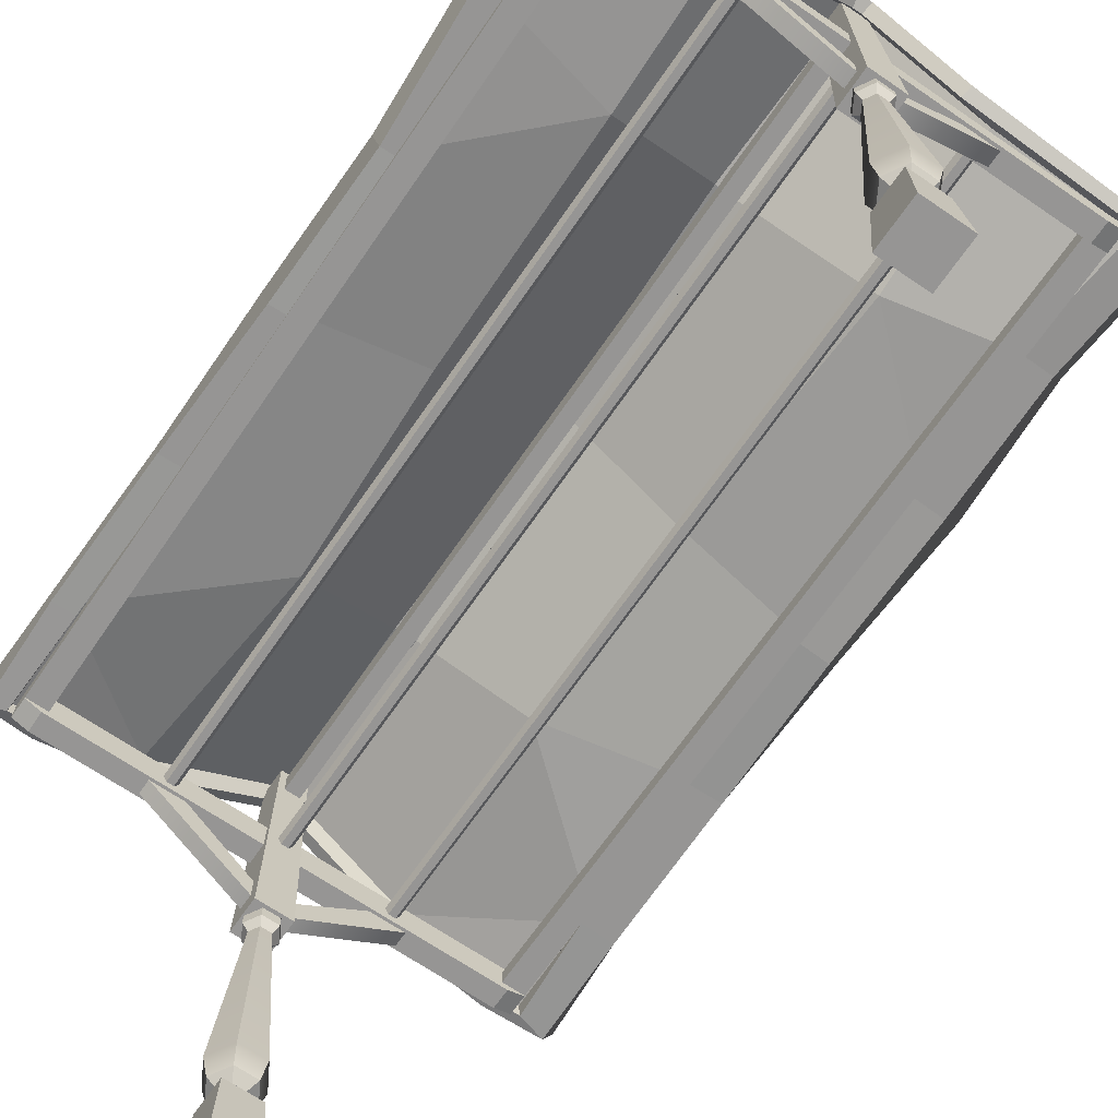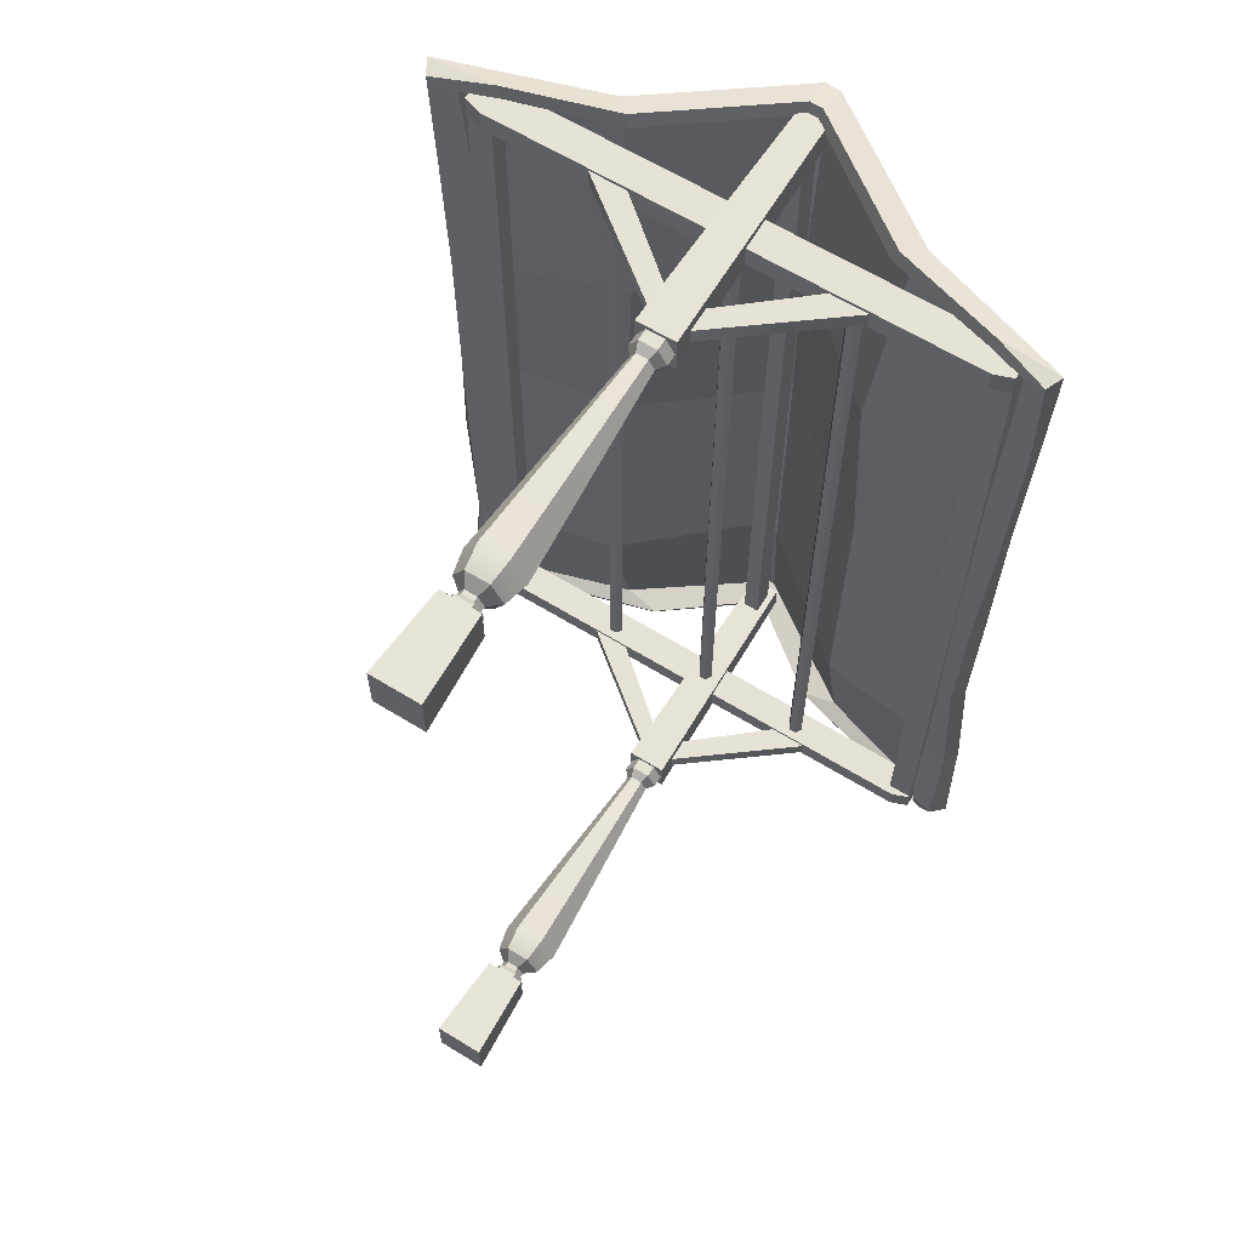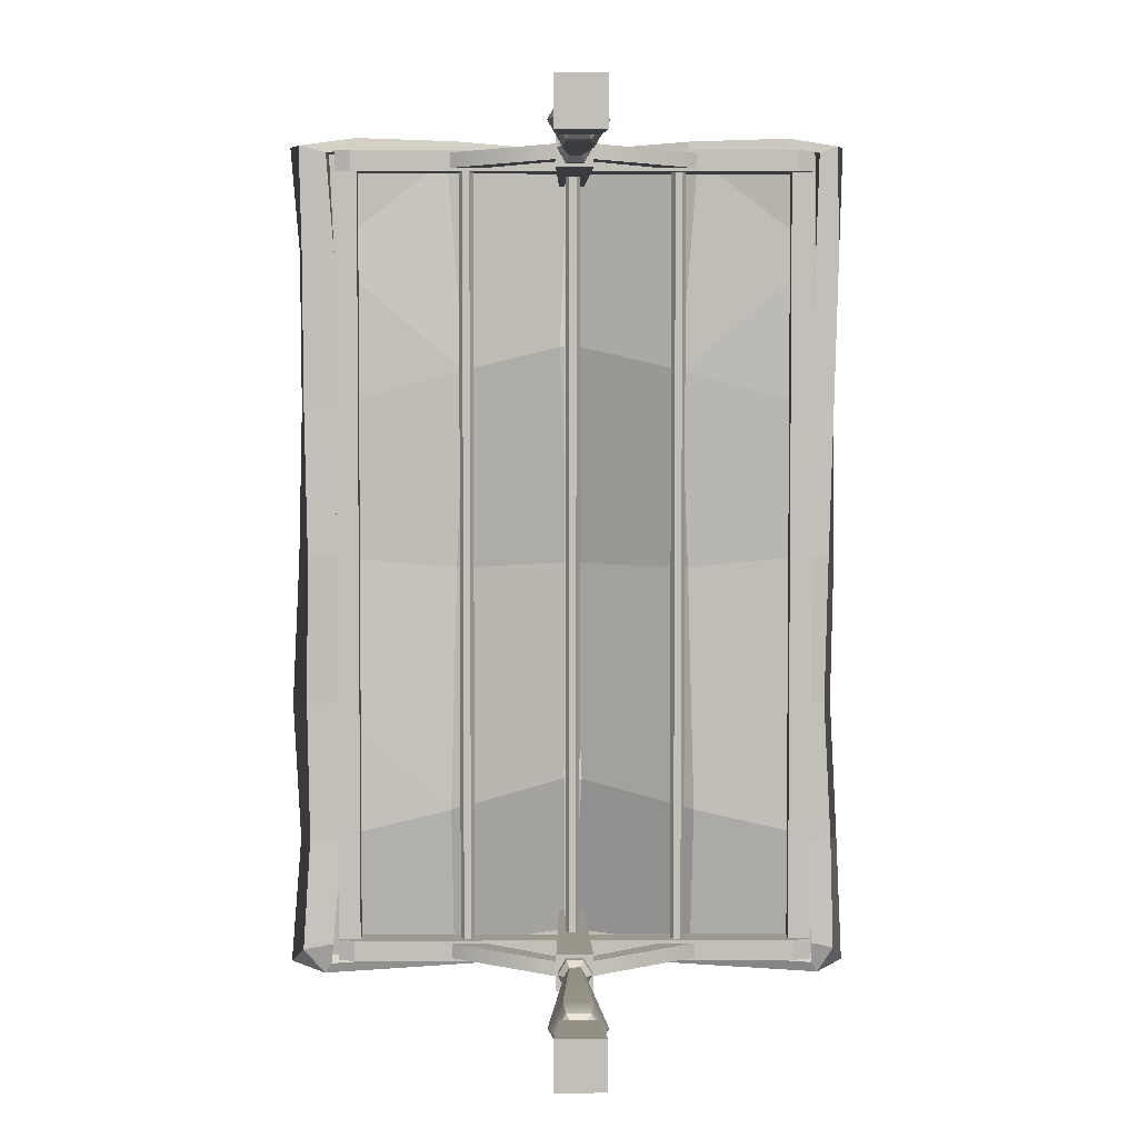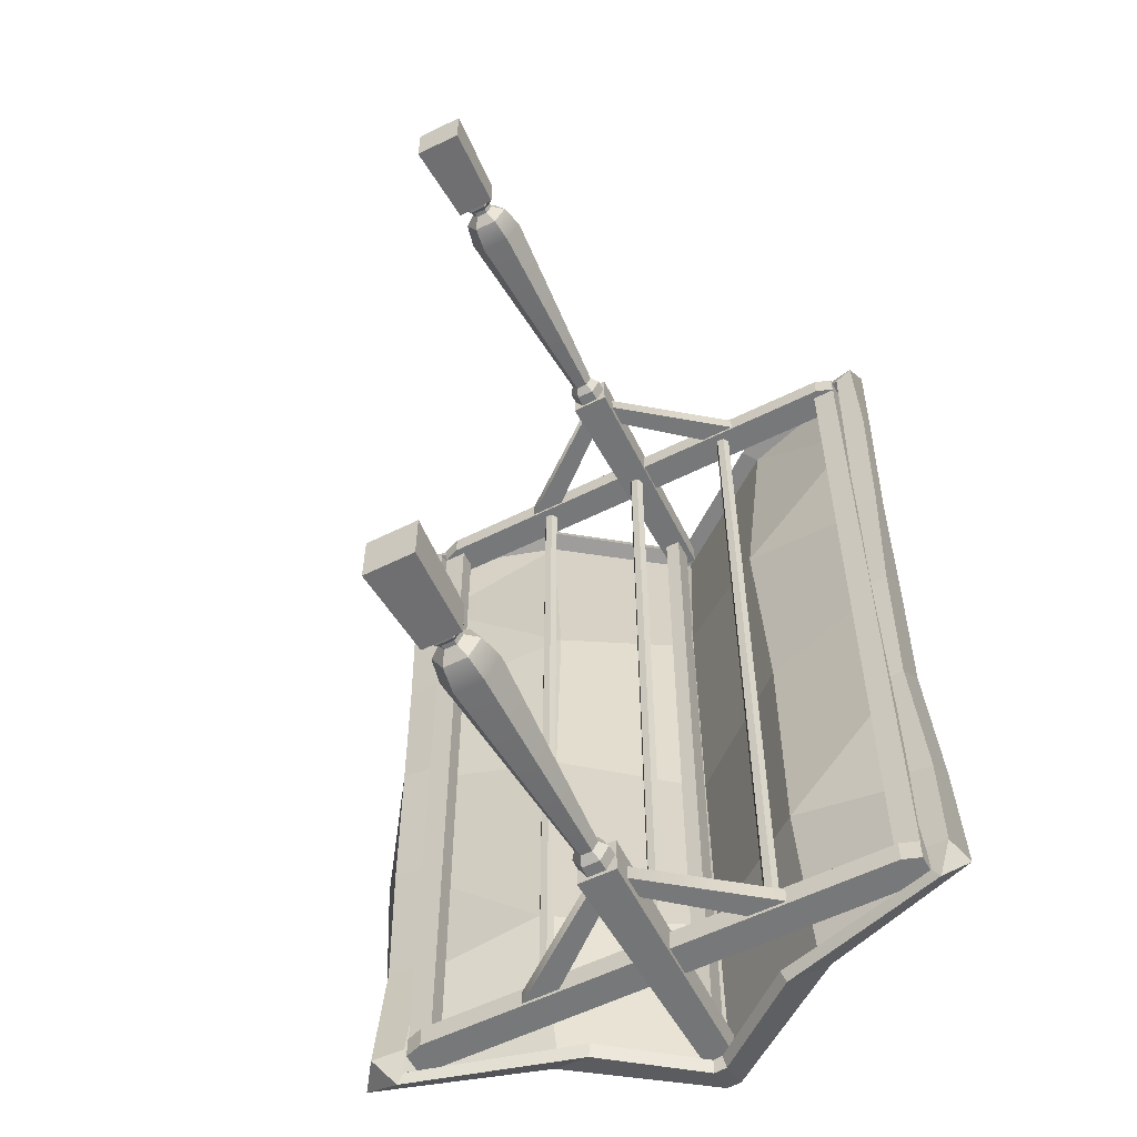
<metadata>
{"format":"obj","ext":"obj","renderer":"f3d","projection":"perspective","resolution":1024,"background":"white","views":[{"elev":-67.5,"azim":145.5,"up":"+Y"},{"elev":63.7,"azim":31.8,"up":"+Z"},{"elev":3.5,"azim":-0.7,"up":"+Z"},{"elev":-57.4,"azim":27.3,"up":"+Z"}]}
</metadata>
<code>
v -6.599 290.2 194
v 6.832 290.2 194
v -9.028 171.4 191.6
v 9.261 171.4 191.6
v -9.028 171.4 209.9
v 9.261 171.4 209.9
v -6.599 290.2 207.5
v 6.832 290.2 207.5
v -4.03 40.87 207.9
v 4.263 40.87 207.9
v 8.41 40.87 200.7
v 4.263 40.87 193.6
v -4.03 40.87 193.6
v -8.177 40.87 200.7
v -4.03 42.78 207.9
v 4.263 42.78 207.9
v 8.41 42.78 200.7
v 4.263 42.78 193.6
v -4.03 42.78 193.6
v -8.177 42.78 200.7
v -2.666 45.19 205.6
v 2.899 45.19 205.6
v 5.682 45.19 200.7
v 2.899 45.19 195.9
v -2.666 45.19 195.9
v -5.449 45.19 200.7
v -2.666 47.21 205.6
v 2.899 47.21 205.6
v 5.682 47.21 200.7
v 2.899 47.21 195.9
v -2.666 47.21 195.9
v -5.449 47.21 200.7
v -5.42 51.63 210.3
v 5.653 51.63 210.3
v 11.19 51.63 200.7
v 5.654 51.63 191.2
v -5.42 51.63 191.2
v -10.96 51.63 200.7
v -2.642 161.8 205.5
v 2.875 161.8 205.5
v 5.634 161.8 200.7
v 2.875 161.8 196
v -2.642 161.8 196
v -5.401 161.8 200.7
v -4.132 165.8 208.1
v 4.365 165.8 208.1
v 8.614 165.8 200.7
v 4.365 165.8 193.4
v -4.132 165.8 193.4
v -8.381 165.8 200.7
v -4.132 171.4 208.1
v 4.365 171.4 208.1
v 8.614 171.4 200.7
v 4.365 171.4 193.4
v -4.132 171.4 193.4
v -8.381 171.4 200.7
v 6.98 62.79 212.6
v -6.747 62.79 212.6
v -13.61 62.79 200.7
v -6.747 62.79 188.9
v 6.98 62.79 188.9
v 13.84 62.79 200.7
v 11.53 0 189.3
v -11.29 0 189.3
v 9.261 40.87 191.6
v -9.028 40.87 191.6
v 9.261 40.87 209.9
v -9.028 40.87 209.9
v 11.53 0 212.2
v -11.29 0 212.2
v 121.2 237.9 195.1
v -119.7 237.9 195.1
v 121.2 237.9 205.5
v -119.7 237.9 205.5
v 112.8 222.7 195.1
v 121.2 225.8 195.1
v 121.2 225.8 205.5
v 112.8 222.7 205.5
v -119.7 225.8 195.1
v -111.3 222.7 195.1
v -111.3 222.7 205.5
v -119.7 225.8 205.5
v 62.28 223 196.6
v -62.05 223 196.6
v 44.53 223 196.6
v -44.3 223 196.6
v 44.53 223 204.1
v -44.3 223 204.1
v 62.28 223 204.1
v -62.05 223 204.1
v 0.1165 185.4 196.6
v 0.1165 185.4 204.1
v 0.1165 174.5 204.1
v 0.1165 174.5 196.6
v -8.679 290.5 109.1
v -4.005 304 207.8
v -137.6 236.3 77.27
v -142.2 233.5 207.7
v -144.4 234.8 -206.7
v -142.9 235.3 -73.21
v -6.677 290.4 -119.6
v -3.945 303.9 -206.9
v -65.16 259.6 -206.8
v -66.24 243.6 -129.2
v -59.48 250 96.2
v -67.85 256.5 207.8
v -2.929 288.2 -212.6
v -127.2 231.8 -212.5
v -46.44 255.1 -212.6
v -139.1 233.7 1.711
v -63.52 253.1 -5.074
v -3.96 301.3 -5.262
v -3.288 289.7 212.5
v -109.1 232.9 212.5
v -59.74 247.5 212.5
v -139.3 235.6 -143.5
v -137.7 232.5 154.9
v -136.1 225.5 153.9
v -134.1 225.5 1.697
v -135.7 227.3 76.65
v -135.3 227.7 -72.94
v -137.3 225.1 207.7
v -134 227.8 -143.4
v -137.5 225.4 -199
v 7.197 289.7 109.4
v 2.882 303.8 207.8
v 133 236.3 78.18
v 136.3 234 207.7
v 138.5 235.3 -206.7
v 132 236.1 -72.91
v 8.167 290.5 -120.2
v 2.882 303.8 -206.9
v 65.16 259.6 -206.8
v 66.24 243.6 -129.2
v 59.48 250 96.2
v 67.85 256.5 207.8
v 3.395 287.7 -212.6
v 125.7 231.6 -212.5
v 46.44 255.1 -212.6
v 133.2 234.2 1.711
v 63.53 253.1 -5.074
v 2.882 301.3 -5.42
v 2.753 289.6 212.5
v 109.1 232.9 212.5
v 59.74 247.5 212.5
v 135.9 238.3 -143.5
v 134.9 236 154.5
v 134 227.4 153.9
v 129.7 226.3 1.697
v 132.1 228.1 77.48
v 128.1 228.5 -72.94
v 132.9 225.9 207.7
v 132.1 230.7 -143.4
v 133.1 226.2 -199
v -55.47 245.2 96.28
v -64.34 252.6 204.4
v -2.118 298.8 204.8
v -6.16 284.8 109.3
v -61.69 255.4 -203.6
v -62.41 238.7 -129.5
v -4.086 284.7 -119.8
v -1.98 298.7 -204
v -59.51 248.4 -5.07
v -1.581 295.5 -5.272
v -129.3 235.1 -204.3
v -124.2 234.7 -143.6
v -124.1 232.8 1.638
v -124 233.2 77.43
v -125.8 233 154.2
v -122.9 234.2 204.4
v -44.76 253.1 -206.9
v -2.116 286.3 -206.8
v -123.8 231.1 -207.5
v -125.6 234.6 -72.8
v -107.3 232 206.6
v -58.18 245.8 206.7
v -2.451 287.9 206.6
v -120.1 227.5 154.1
v -118.1 227.5 1.605
v -118.1 228.2 77.54
v -119.3 229.9 -72.91
v -124 227.2 204.7
v -118 229.9 -143.3
v -122.5 228 -196.7
v 4.515 284.1 109.5
v 0.8455 298.7 204.8
v 55.51 245.2 96.28
v 64.36 252.6 204.4
v 61.69 255.4 -203.6
v 0.911 298.7 -204
v 5.55 284.9 -120.4
v 62.4 238.7 -129.5
v 59.52 248.3 -5.09
v 0.4467 295.5 -5.439
v 125.3 236.7 -143.6
v 127.9 234.8 -204.3
v 125 234.1 77.39
v 122.6 232.6 1.638
v 122.9 234.2 204.4
v 126.8 233.9 154.2
v 44.75 253.1 -206.9
v 2.47 285.8 -206.8
v 122.3 230.9 -207.5
v 121.4 234.4 -72.8
v 1.878 287.7 206.6
v 58.17 245.8 206.7
v 107.3 232 206.6
v 122.5 228.6 154.1
v 118.1 227.5 1.605
v 120.5 229.4 77.51
v 116.5 229.9 -72.91
v 124 227.2 204.7
v 118 229.9 -143.3
v 122.5 228 -196.7
v 62.28 223 -203
v -62.05 223 -203
v 44.53 223 -203
v -44.3 223 -203
v 44.53 223 -195.6
v -44.3 223 -195.6
v 62.28 223 -195.6
v -62.05 223 -195.6
v 0.1165 185.4 -203
v 0.1165 185.4 -195.6
v 0.1165 174.5 -195.6
v 0.1165 174.5 -203
v 121.2 237.9 -204.5
v -119.7 237.9 -204.5
v 121.2 237.9 -194.1
v -119.7 237.9 -194.1
v 112.8 222.7 -204.5
v 121.2 225.8 -204.5
v 121.2 225.8 -194.1
v 112.8 222.7 -194.1
v -119.7 225.8 -204.5
v -111.3 222.7 -204.5
v -111.3 222.7 -194.1
v -119.7 225.8 -194.1
v -6.599 290.2 -205.6
v 6.832 290.2 -205.6
v -9.028 171.4 -208
v 9.261 171.4 -208
v -9.028 171.4 -189.7
v 9.261 171.4 -189.7
v -6.599 290.2 -192.1
v 6.832 290.2 -192.1
v -4.03 40.87 -191.7
v 4.263 40.87 -191.7
v 8.41 40.87 -198.9
v 4.263 40.87 -206
v -4.03 40.87 -206
v -8.177 40.87 -198.9
v -4.03 42.78 -191.7
v 4.263 42.78 -191.7
v 8.41 42.78 -198.9
v 4.263 42.78 -206
v -4.03 42.78 -206
v -8.177 42.78 -198.9
v -2.666 45.19 -194
v 2.899 45.19 -194
v 5.682 45.19 -198.9
v 2.899 45.19 -203.7
v -2.666 45.19 -203.7
v -5.449 45.19 -198.9
v -2.666 47.21 -194
v 2.899 47.21 -194
v 5.682 47.21 -198.9
v 2.899 47.21 -203.7
v -2.666 47.21 -203.7
v -5.449 47.21 -198.9
v -5.42 51.63 -189.3
v 5.653 51.63 -189.3
v 11.19 51.63 -198.9
v 5.654 51.63 -208.5
v -5.42 51.63 -208.5
v -10.96 51.63 -198.9
v -2.642 161.8 -194.1
v 2.875 161.8 -194.1
v 5.634 161.8 -198.9
v 2.875 161.8 -203.6
v -2.642 161.8 -203.6
v -5.401 161.8 -198.9
v -4.132 165.8 -191.5
v 4.365 165.8 -191.5
v 8.614 165.8 -198.9
v 4.365 165.8 -206.2
v -4.132 165.8 -206.2
v -8.381 165.8 -198.9
v -4.132 171.4 -191.5
v 4.365 171.4 -191.5
v 8.614 171.4 -198.9
v 4.365 171.4 -206.2
v -4.132 171.4 -206.2
v -8.381 171.4 -198.9
v 6.98 62.79 -187
v -6.747 62.79 -187
v -13.61 62.79 -198.9
v -6.747 62.79 -210.8
v 6.98 62.79 -210.8
v 13.84 62.79 -198.9
v 11.53 0 -210.3
v -11.29 0 -210.3
v 9.261 40.87 -208
v -9.028 40.87 -208
v 9.261 40.87 -189.7
v -9.028 40.87 -189.7
v 11.53 0 -187.5
v -11.29 0 -187.5
v -108.4 226.3 196.5
v -108.4 226.3 -195.1
v -108.4 234.8 196.5
v -108.4 234.8 -195.1
v -119.7 234.8 196.5
v -119.7 234.8 -195.1
v -119.7 226.3 196.5
v -119.7 226.3 -195.1
v 121.2 226.3 196.5
v 121.2 226.3 -195.1
v 121.2 234.8 196.5
v 121.2 234.8 -195.1
v 110 234.8 196.5
v 110 234.8 -195.1
v 110 226.3 196.5
v 110 226.3 -195.1
v 3.875 274.8 194
v 3.875 274.8 -193.1
v 3.875 285.8 194
v 3.875 285.8 -193.1
v -3.642 285.8 194
v -3.642 285.8 -193.1
v -3.642 274.8 194
v -3.642 274.8 -193.1
v -52.05 226.4 195.1
v -55.6 226.4 195.1
v -57.37 229.5 195.1
v -55.6 232.6 195.1
v -52.05 232.6 195.1
v -50.28 229.5 195.1
v -52.05 226.4 -194.1
v -55.6 226.4 -194.1
v -57.37 229.5 -194.1
v -55.6 232.6 -194.1
v -52.05 232.6 -194.1
v -50.28 229.5 -194.1
v 1.617 226.4 195.1
v -1.929 226.4 195.1
v -3.703 229.5 195.1
v -1.929 232.6 195.1
v 1.617 232.6 195.1
v 3.39 229.5 195.1
v 1.617 226.4 -194.1
v -1.929 226.4 -194.1
v -3.703 229.5 -194.1
v -1.929 232.6 -194.1
v 1.617 232.6 -194.1
v 3.39 229.5 -194.1
v 54.98 226.4 195.1
v 51.43 226.4 195.1
v 49.66 229.5 195.1
v 51.43 232.6 195.1
v 54.98 232.6 195.1
v 56.75 229.5 195.1
v 54.98 226.4 -194.1
v 51.43 226.4 -194.1
v 49.66 229.5 -194.1
v 51.43 232.6 -194.1
v 54.98 232.6 -194.1
v 56.75 229.5 -194.1
f 1 2 4 3
f 3 4 6 5
f 5 6 8 7
f 7 8 2 1
f 2 8 6 4
f 7 1 3 5
f 9 10 16 15
f 10 11 17 16
f 11 12 18 17
f 12 13 19 18
f 13 14 20 19
f 14 9 15 20
f 15 16 22 21
f 16 17 23 22
f 17 18 24 23
f 18 19 25 24
f 19 20 26 25
f 20 15 21 26
f 21 22 28 27
f 22 23 29 28
f 23 24 30 29
f 24 25 31 30
f 25 26 32 31
f 26 21 27 32
f 27 28 34 33
f 28 29 35 34
f 29 30 36 35
f 30 31 37 36
f 31 32 38 37
f 32 27 33 38
f 33 34 57 58
f 34 35 62 57
f 35 36 61 62
f 36 37 60 61
f 37 38 59 60
f 38 33 58 59
f 39 40 46 45
f 40 41 47 46
f 41 42 48 47
f 42 43 49 48
f 43 44 50 49
f 44 39 45 50
f 45 46 52 51
f 46 47 53 52
f 47 48 54 53
f 48 49 55 54
f 49 50 56 55
f 50 45 51 56
f 58 57 40 39
f 59 58 39 44
f 60 59 44 43
f 61 60 43 42
f 62 61 42 41
f 57 62 41 40
f 63 64 66 65
f 65 66 68 67
f 67 68 70 69
f 69 70 64 63
f 64 70 68 66
f 69 63 65 67
f 71 72 74 73
f 73 74 82 81 78 77
f 75 78 81 80
f 71 73 77 76
f 72 79 82 74
f 76 75 80 79 72 71
f 75 76 77 78
f 79 80 81 82
f 83 94 91 85
f 85 91 92 87
f 87 92 93 89
f 89 93 94 83
f 91 86 88 92
f 93 92 88 90
f 94 93 90 84
f 91 94 84 86
f 155 158 157 156
f 159 162 161 160
f 163 164 158 155
f 160 166 165 159
f 155 168 167 163
f 156 170 169
f 171 172 162 159
f 159 165 173 171
f 163 167 174 160
f 160 161 164 163
f 170 156 176 175
f 156 157 177 176
f 160 174 166
f 169 168 155
f 156 169 155
f 168 169 178 180
f 167 168 180 179
f 174 167 179 181
f 178 169 170 182
f 165 166 183 184
f 183 166 174 181
f 182 170 175
f 165 184 173
f 185 186 157 158
f 187 188 186 185
f 189 192 191 190
f 190 191 161 162
f 193 187 185 194
f 194 185 158 164
f 192 189 196 195
f 187 193 198 197
f 188 200 199
f 201 189 190 202
f 202 190 162 172
f 189 201 203 196
f 193 192 204 198
f 192 193 194 191
f 191 194 164 161
f 186 205 177 157
f 199 207 206 188
f 188 206 205 186
f 192 195 204
f 200 187 197
f 188 187 200
f 197 210 208 200
f 198 209 210 197
f 204 211 209 198
f 208 212 199 200
f 196 214 213 195
f 213 211 204 195
f 212 207 199
f 196 203 214
f 105 106 96 95
f 103 104 101 102
f 111 105 95 112
f 104 103 99 116
f 105 111 110 97
f 106 117 98
f 109 103 102 107
f 103 109 108 99
f 111 104 100 110
f 104 111 112 101
f 98 114 115 106
f 106 115 113 96
f 104 116 100
f 117 105 97
f 106 105 117
f 97 120 118 117
f 110 119 120 97
f 100 121 119 110
f 118 122 98 117
f 99 124 123 116
f 123 121 100 116
f 122 114 98
f 99 108 124
f 125 95 96 126
f 135 125 126 136
f 133 132 131 134
f 132 102 101 131
f 141 142 125 135
f 142 112 95 125
f 134 146 129 133
f 135 127 140 141
f 136 128 147
f 139 137 132 133
f 137 107 102 132
f 133 129 138 139
f 141 140 130 134
f 134 131 142 141
f 131 101 112 142
f 126 96 113 143
f 128 136 145 144
f 136 126 143 145
f 134 130 146
f 147 127 135
f 136 147 135
f 127 147 148 150
f 140 127 150 149
f 130 140 149 151
f 148 147 128 152
f 129 146 153 154
f 153 146 130 151
f 152 128 144
f 129 154 138
f 107 172 171 109
f 109 171 173 108
f 114 175 176 115
f 115 176 177 113
f 122 182 175 114
f 108 173 184 124
f 139 201 202 137
f 137 202 172 107
f 138 203 201 139
f 113 177 205 143
f 145 206 207 144
f 143 205 206 145
f 144 207 212 152
f 154 214 203 138
f 154 153 213 214
f 153 151 211 213
f 151 149 209 211
f 149 150 210 209
f 150 148 208 210
f 148 152 212 208
f 122 118 178 182
f 118 120 180 178
f 120 119 179 180
f 119 121 181 179
f 121 123 183 181
f 123 124 184 183
f 215 226 223 217
f 217 223 224 219
f 219 224 225 221
f 221 225 226 215
f 223 218 220 224
f 225 224 220 222
f 226 225 222 216
f 223 226 216 218
f 227 228 230 229
f 229 230 238 237 234 233
f 231 234 237 236
f 227 229 233 232
f 228 235 238 230
f 232 231 236 235 228 227
f 231 232 233 234
f 235 236 237 238
f 239 240 242 241
f 241 242 244 243
f 243 244 246 245
f 245 246 240 239
f 240 246 244 242
f 245 239 241 243
f 247 248 254 253
f 248 249 255 254
f 249 250 256 255
f 250 251 257 256
f 251 252 258 257
f 252 247 253 258
f 253 254 260 259
f 254 255 261 260
f 255 256 262 261
f 256 257 263 262
f 257 258 264 263
f 258 253 259 264
f 259 260 266 265
f 260 261 267 266
f 261 262 268 267
f 262 263 269 268
f 263 264 270 269
f 264 259 265 270
f 265 266 272 271
f 266 267 273 272
f 267 268 274 273
f 268 269 275 274
f 269 270 276 275
f 270 265 271 276
f 271 272 295 296
f 272 273 300 295
f 273 274 299 300
f 274 275 298 299
f 275 276 297 298
f 276 271 296 297
f 277 278 284 283
f 278 279 285 284
f 279 280 286 285
f 280 281 287 286
f 281 282 288 287
f 282 277 283 288
f 283 284 290 289
f 284 285 291 290
f 285 286 292 291
f 286 287 293 292
f 287 288 294 293
f 288 283 289 294
f 296 295 278 277
f 297 296 277 282
f 298 297 282 281
f 299 298 281 280
f 300 299 280 279
f 295 300 279 278
f 301 302 304 303
f 303 304 306 305
f 305 306 308 307
f 307 308 302 301
f 302 308 306 304
f 307 301 303 305
f 309 310 312 311
f 311 312 314 313
f 313 314 316 315
f 315 316 310 309
f 317 318 320 319
f 319 320 322 321
f 321 322 324 323
f 323 324 318 317
f 325 326 328 327
f 327 328 330 329
f 329 330 332 331
f 331 332 326 325
f 333 334 340 339
f 334 335 341 340
f 335 336 342 341
f 336 337 343 342
f 337 338 344 343
f 338 333 339 344
f 333 338 337 336 335 334
f 339 340 341 342 343 344
f 345 346 352 351
f 346 347 353 352
f 347 348 354 353
f 348 349 355 354
f 349 350 356 355
f 350 345 351 356
f 345 350 349 348 347 346
f 351 352 353 354 355 356
f 357 358 364 363
f 358 359 365 364
f 359 360 366 365
f 360 361 367 366
f 361 362 368 367
f 362 357 363 368
f 357 362 361 360 359 358
f 363 364 365 366 367 368

</code>
